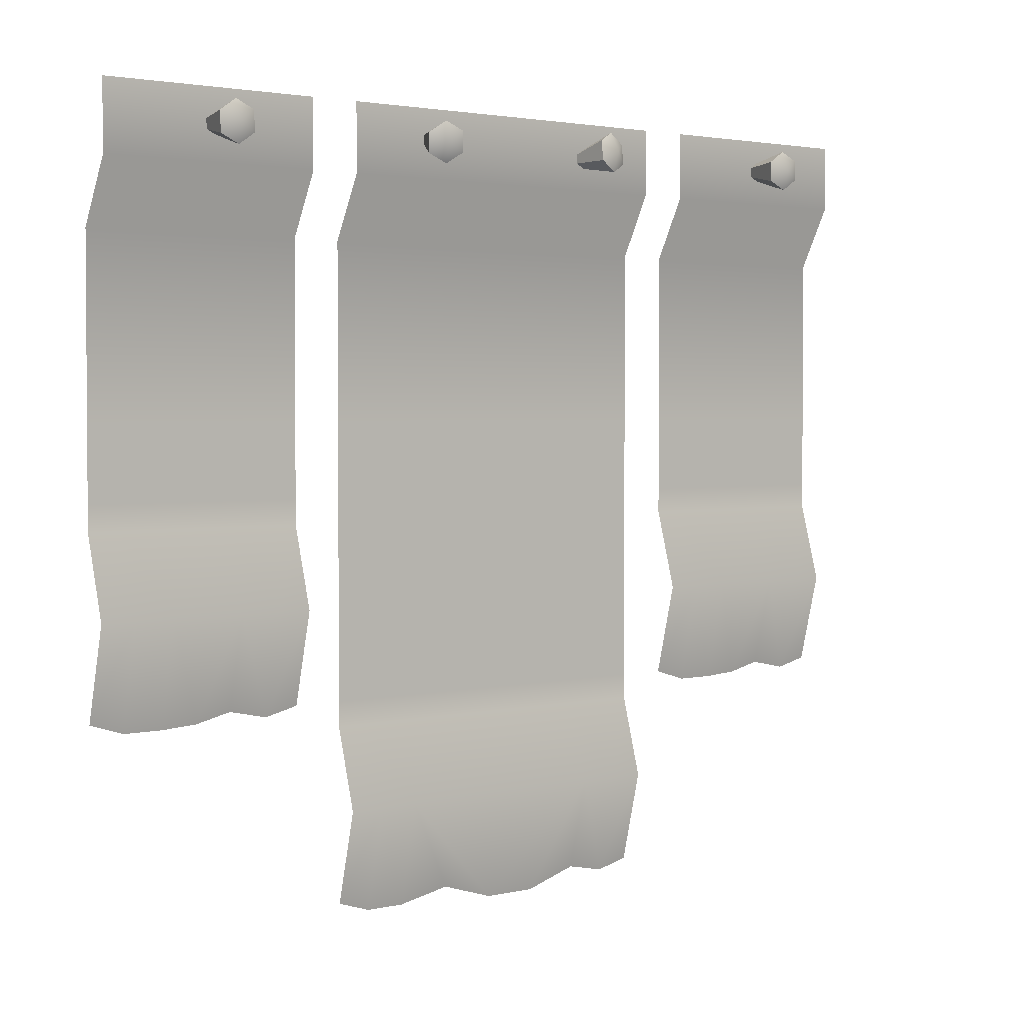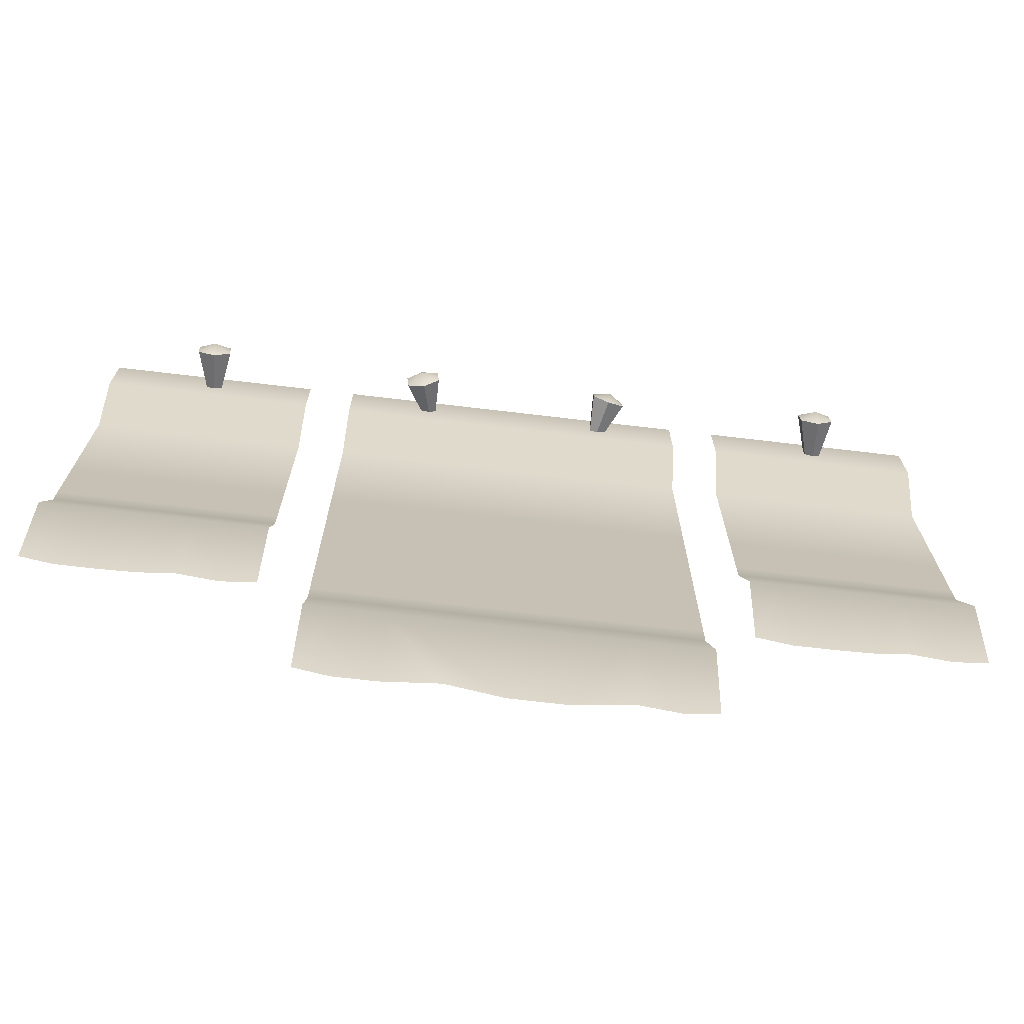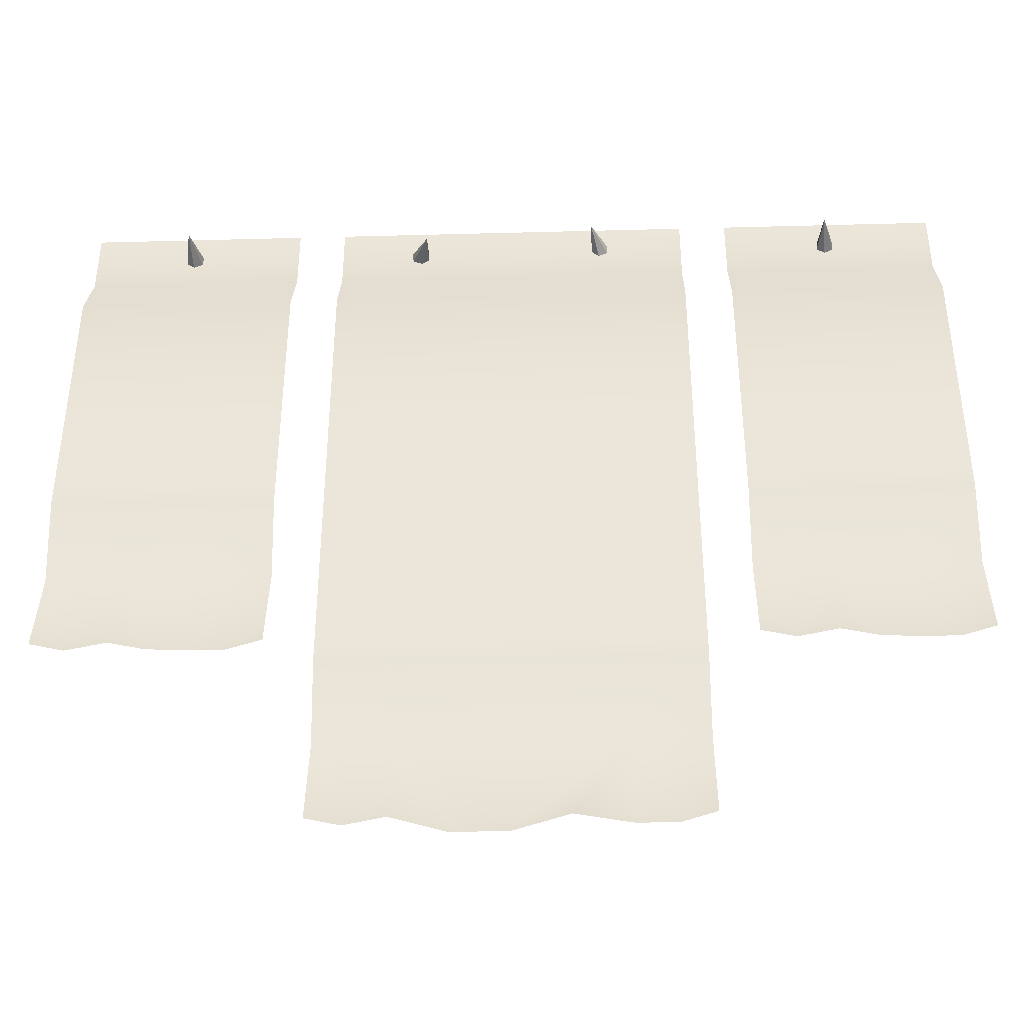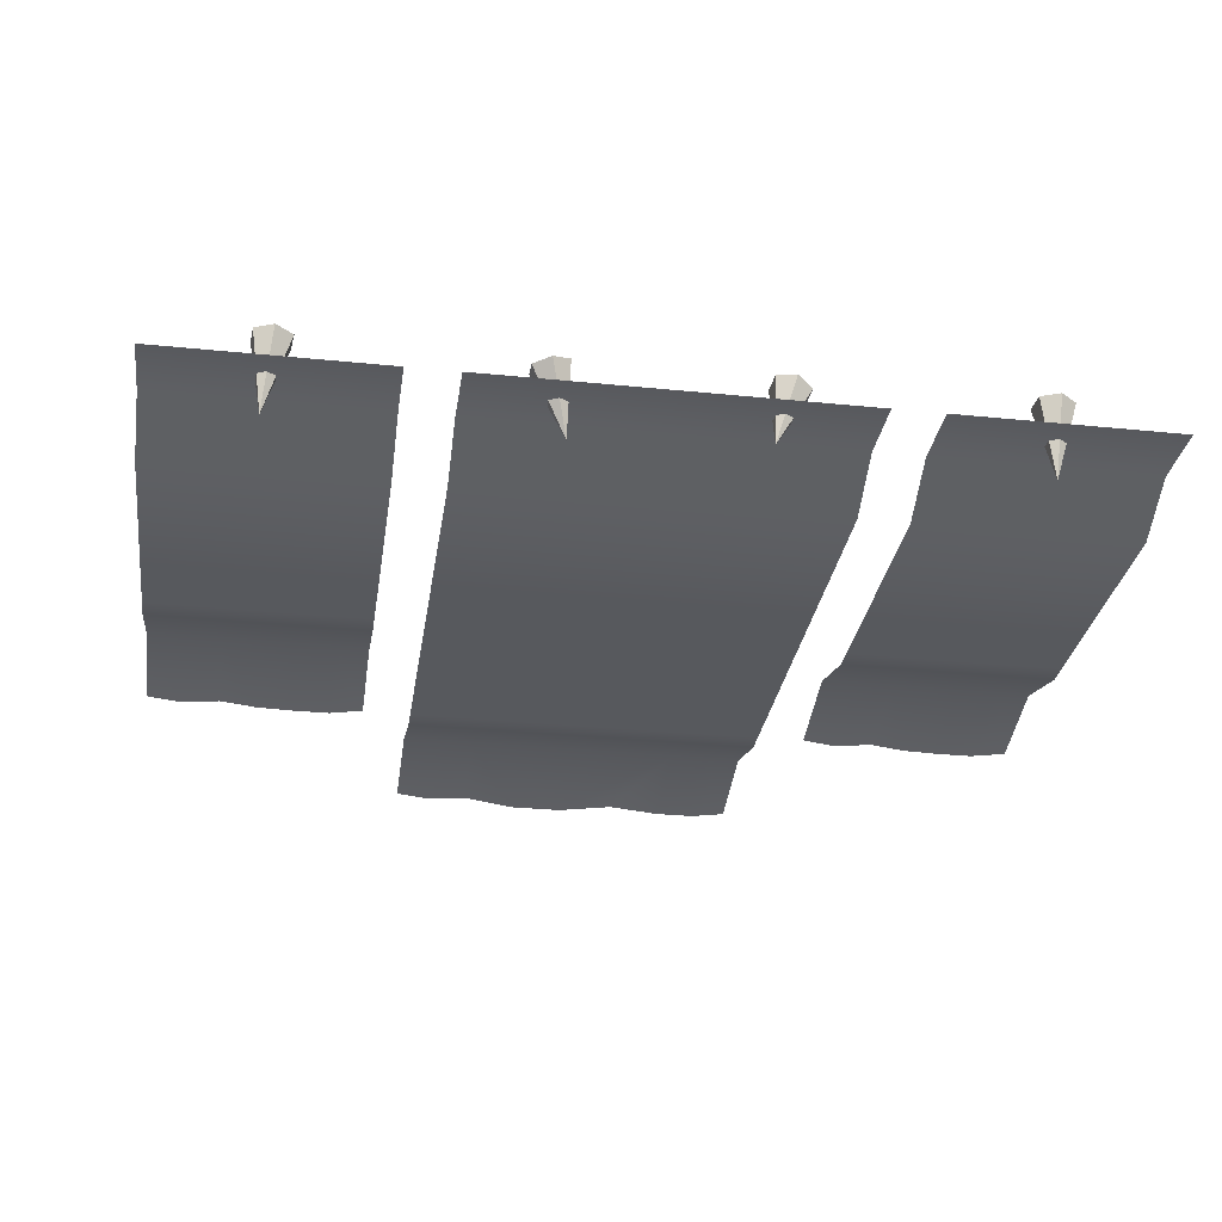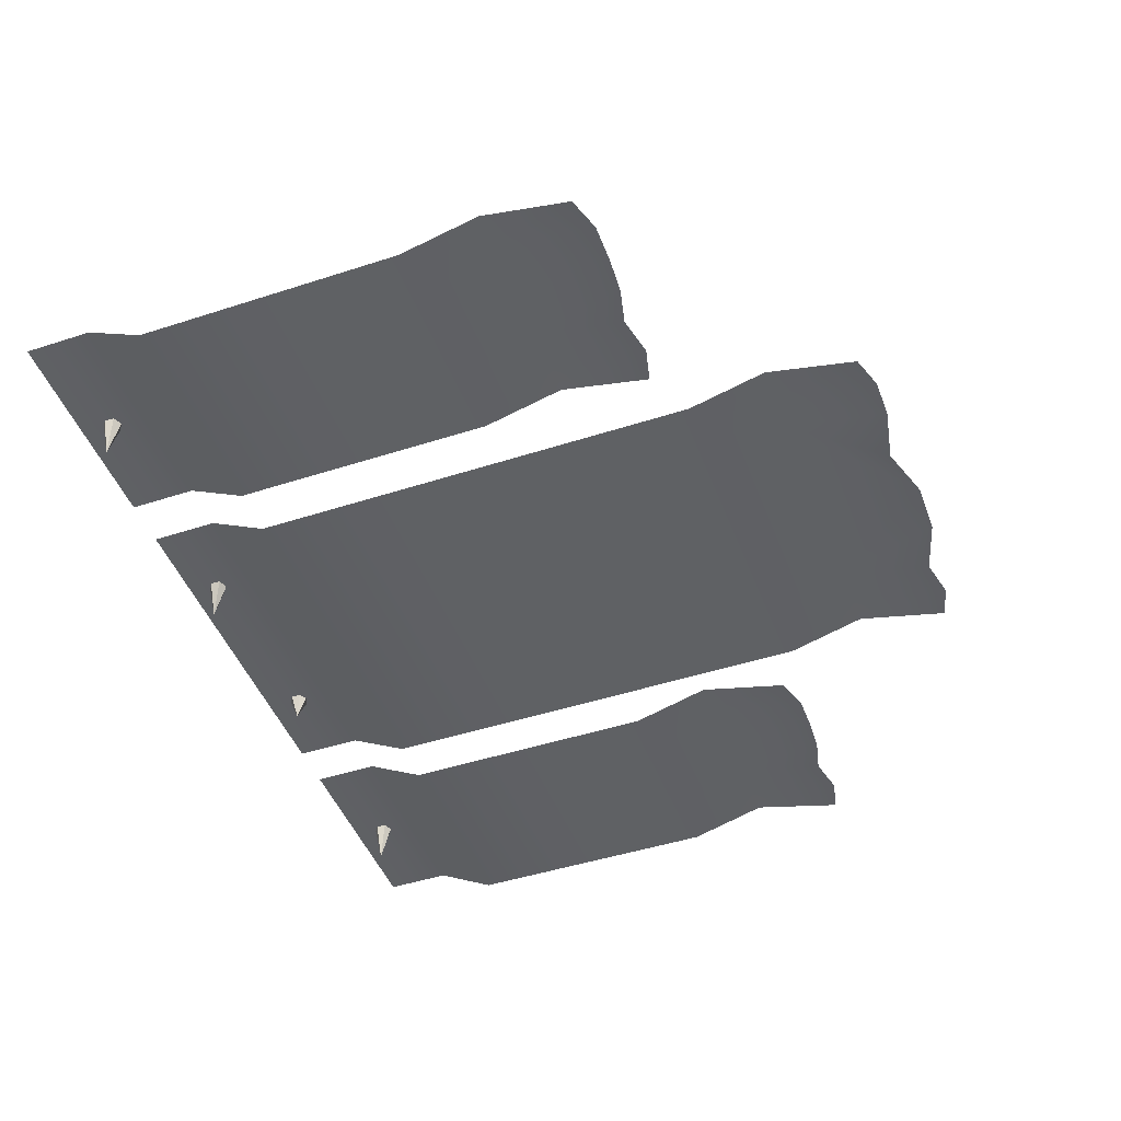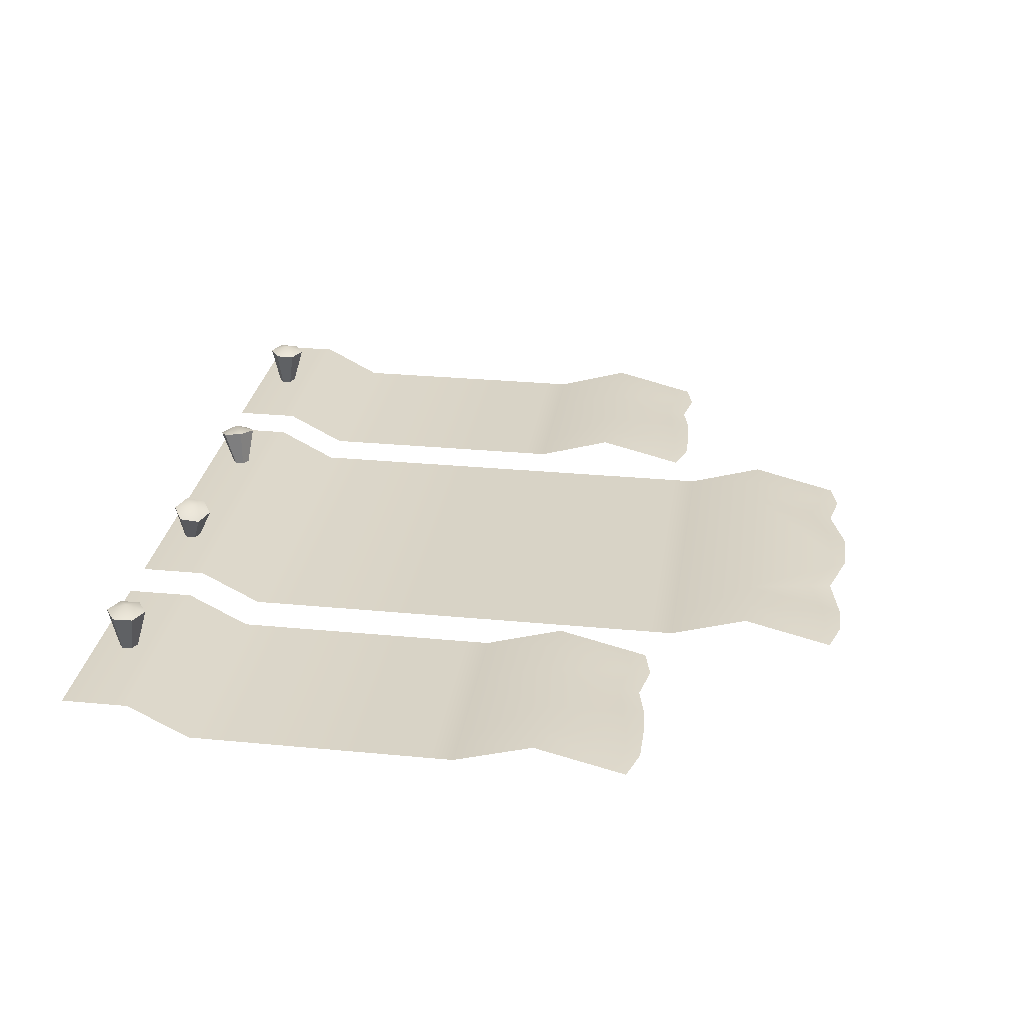
<metadata>
{"format":"obj","ext":"obj","renderer":"f3d","projection":"perspective","resolution":1024,"background":"white","views":[{"elev":2.5,"azim":-39.1,"up":"+Y"},{"elev":-72.0,"azim":-6.7,"up":"+Y"},{"elev":-39.2,"azim":-178.1,"up":"+Y"},{"elev":-29.6,"azim":171.5,"up":"+Z"},{"elev":-46.4,"azim":-69.7,"up":"+Z"},{"elev":28.1,"azim":-81.7,"up":"+Z"}]}
</metadata>
<code>
o banner_triple_brown_Cube.15700
v -0.75 0.6 0.3806
v 0.75 0.6 0.3806
v -0.75 0.975 0.4734
v -0.75 1.3 0.3806
v 0.75 1.3 0.3806
v 0.75 0.975 0.4734
v 0.6103 0.5663 0.3806
v 0.4474 0.6 0.3806
v -0.4474 0.5563 0.3806
v -0.6103 0.5563 0.3806
v -0.6103 0.975 0.4734
v -0.4474 0.975 0.4734
v 0.4474 0.975 0.4734
v 0.6103 0.975 0.4734
v 0.4474 1.3 0.3806
v 0.6103 1.3 0.3806
v -0.6103 1.3 0.3806
v -0.4474 1.3 0.3806
v -0.2237 0.6 0.3806
v 8e-06 0.5314 0.3806
v 0.2237 0.5314 0.3806
v 0.75 1.4 0.3806
v 0.6103 1.4 0.3806
v 0.4474 1.4 0.3806
v 0.75 3.2 0.3806
v -0.75 3.2 0.3806
v -0.4474 3.2 0.3806
v -0.6103 3.2 0.3806
v 0.6103 3.2 0.3806
v 0.4474 3.2 0.3806
v -0.75 1.4 0.3806
v -0.6103 1.4 0.3806
v -0.4474 1.4 0.3806
v 0.75 3.45 0.5109
v -0.75 3.45 0.5109
v -0.4474 3.45 0.5109
v -0.6103 3.45 0.5109
v 0.6103 3.45 0.5109
v 0.4474 3.45 0.5109
v 0.75 3.727 0.5109
v -0.75 3.727 0.5109
v -0.4474 3.727 0.5109
v -0.6103 3.727 0.5109
v 0.6103 3.727 0.5109
v 0.4474 3.727 0.5109
v 0.3701 3.563 0.3776
v 0.4364 3.683 0.6429
v 0.5052 3.639 0.6329
v 0.5041 3.558 0.6445
v 0.4342 3.52 0.6662
v 0.3654 3.564 0.6762
v 0.3666 3.646 0.6646
v 0.4424 3.606 0.6847
v -0.3544 3.629 0.3867
v -0.4385 3.662 0.6713
v -0.3657 3.627 0.6851
v -0.3568 3.546 0.6737
v -0.4205 3.501 0.6483
v -0.4933 3.536 0.6345
v -0.5023 3.617 0.646
v -0.4377 3.576 0.6895
v -0.4474 2.5 0.3806
v -0.75 2.5 0.3806
v -0.6103 2.5 0.3806
v 0.75 2.5 0.3806
v 0.6103 2.5 0.3806
v 0.4474 2.5 0.3806
v 0.95 1.4 0.3806
v 1.85 1.4 0.3806
v 0.95 1.775 0.4734
v 0.95 2.1 0.3806
v 1.85 2.1 0.3806
v 1.85 1.775 0.4734
v 1.71 1.366 0.3806
v 1.547 1.4 0.3806
v 1.253 1.356 0.3806
v 1.09 1.356 0.3806
v 1.09 1.775 0.4734
v 1.253 1.775 0.4734
v 1.547 1.775 0.4734
v 1.71 1.775 0.4734
v 1.547 2.1 0.3806
v 1.71 2.1 0.3806
v 1.09 2.1 0.3806
v 1.253 2.1 0.3806
v 1.4 1.366 0.3806
v 1.85 2.2 0.3806
v 1.71 2.2 0.3806
v 1.547 2.2 0.3806
v 1.85 3.2 0.3806
v 0.95 3.2 0.3806
v 1.253 3.2 0.3806
v 1.09 3.2 0.3806
v 1.71 3.2 0.3806
v 1.547 3.2 0.3806
v 0.95 2.2 0.3806
v 1.09 2.2 0.3806
v 1.253 2.2 0.3806
v 1.85 3.45 0.5109
v 0.95 3.45 0.5109
v 1.253 3.45 0.5109
v 1.09 3.45 0.5109
v 1.71 3.45 0.5109
v 1.547 3.45 0.5109
v 1.85 3.727 0.5109
v 0.95 3.727 0.5109
v 1.253 3.727 0.5109
v 1.09 3.727 0.5109
v 1.71 3.727 0.5109
v 1.547 3.727 0.5109
v 1.423 3.6 0.3533
v 1.395 3.667 0.6871
v 1.469 3.632 0.6886
v 1.477 3.55 0.6859
v 1.409 3.503 0.6817
v 1.335 3.538 0.6802
v 1.328 3.62 0.6829
v 1.401 3.584 0.7156
v 1.253 2.5 0.3806
v 0.95 2.5 0.3806
v 1.09 2.5 0.3806
v 1.85 2.5 0.3806
v 1.71 2.5 0.3806
v 1.547 2.5 0.3806
v -1.85 1.4 0.3806
v -0.95 1.4 0.3806
v -1.85 1.775 0.4734
v -1.85 2.1 0.3806
v -0.95 2.1 0.3806
v -0.95 1.775 0.4734
v -1.09 1.366 0.3806
v -1.253 1.4 0.3806
v -1.547 1.356 0.3806
v -1.71 1.356 0.3806
v -1.71 1.775 0.4734
v -1.547 1.775 0.4734
v -1.253 1.775 0.4734
v -1.09 1.775 0.4734
v -1.253 2.1 0.3806
v -1.09 2.1 0.3806
v -1.71 2.1 0.3806
v -1.547 2.1 0.3806
v -1.4 1.366 0.3806
v -0.95 2.2 0.3806
v -1.09 2.2 0.3806
v -1.253 2.2 0.3806
v -0.95 3.2 0.3806
v -1.85 3.2 0.3806
v -1.547 3.2 0.3806
v -1.71 3.2 0.3806
v -1.09 3.2 0.3806
v -1.253 3.2 0.3806
v -1.85 2.2 0.3806
v -1.71 2.2 0.3806
v -1.547 2.2 0.3806
v -0.95 3.45 0.5109
v -1.85 3.45 0.5109
v -1.547 3.45 0.5109
v -1.71 3.45 0.5109
v -1.09 3.45 0.5109
v -1.253 3.45 0.5109
v -0.95 3.727 0.5109
v -1.85 3.727 0.5109
v -1.547 3.727 0.5109
v -1.71 3.727 0.5109
v -1.09 3.727 0.5109
v -1.253 3.727 0.5109
v -1.377 3.6 0.3533
v -1.405 3.667 0.6871
v -1.331 3.632 0.6886
v -1.323 3.55 0.6859
v -1.391 3.503 0.6817
v -1.465 3.538 0.6802
v -1.472 3.62 0.6829
v -1.399 3.584 0.7156
v -1.547 2.5 0.3806
v -1.85 2.5 0.3806
v -1.71 2.5 0.3806
v -0.95 2.5 0.3806
v -1.09 2.5 0.3806
v -1.253 2.5 0.3806
f 3 11 17 4
f 6 14 7 2
f 12 13 15 18
f 14 6 5 16
f 12 9 19
f 11 3 1 10
f 12 18 17 11
f 14 16 15 13
f 13 8 7 14
f 11 10 9 12
f 12 19 20
f 8 13 21
f 21 13 20
f 13 12 20
f 16 23 24 15
f 18 33 32 17
f 16 5 22 23
f 4 17 32 31
f 18 15 24 33
f 64 32 33 62
f 67 24 23 66
f 64 63 31 32
f 65 66 23 22
f 67 62 33 24
f 26 28 37 35
f 29 25 34 38
f 28 27 36 37
f 27 30 39 36
f 30 29 38 39
f 36 39 45 42
f 37 36 42 43
f 35 37 43 41
f 38 34 40 44
f 39 38 44 45
f 46 47 48
f 46 48 49
f 46 49 50
f 46 50 51
f 52 51 53
f 46 51 52
f 46 52 47
f 51 50 53
f 50 49 53
f 48 47 53
f 47 52 53
f 49 48 53
f 54 55 56
f 54 56 57
f 54 57 58
f 54 58 59
f 60 59 61
f 54 59 60
f 54 60 55
f 59 58 61
f 58 57 61
f 56 55 61
f 55 60 61
f 57 56 61
f 30 27 62 67
f 25 29 66 65
f 28 26 63 64
f 30 67 66 29
f 28 64 62 27
f 70 78 84 71
f 73 81 74 69
f 79 80 82 85
f 81 73 72 83
f 79 76 86
f 78 70 68 77
f 79 85 84 78
f 81 83 82 80
f 80 75 74 81
f 78 77 76 79
f 75 80 86
f 80 79 86
f 83 88 89 82
f 85 98 97 84
f 83 72 87 88
f 71 84 97 96
f 85 82 89 98
f 121 97 98 119
f 124 89 88 123
f 121 120 96 97
f 122 123 88 87
f 124 119 98 89
f 91 93 102 100
f 94 90 99 103
f 93 92 101 102
f 92 95 104 101
f 95 94 103 104
f 101 104 110 107
f 102 101 107 108
f 100 102 108 106
f 103 99 105 109
f 104 103 109 110
f 111 112 113
f 111 113 114
f 111 114 115
f 111 115 116
f 117 116 118
f 111 116 117
f 111 117 112
f 116 115 118
f 115 114 118
f 113 112 118
f 112 117 118
f 114 113 118
f 95 92 119 124
f 90 94 123 122
f 93 91 120 121
f 95 124 123 94
f 93 121 119 92
f 127 135 141 128
f 130 138 131 126
f 136 137 139 142
f 138 130 129 140
f 136 133 143
f 135 127 125 134
f 136 142 141 135
f 138 140 139 137
f 137 132 131 138
f 135 134 133 136
f 132 137 143
f 137 136 143
f 140 145 146 139
f 142 155 154 141
f 140 129 144 145
f 128 141 154 153
f 142 139 146 155
f 178 154 155 176
f 181 146 145 180
f 178 177 153 154
f 179 180 145 144
f 181 176 155 146
f 148 150 159 157
f 151 147 156 160
f 150 149 158 159
f 149 152 161 158
f 152 151 160 161
f 158 161 167 164
f 159 158 164 165
f 157 159 165 163
f 160 156 162 166
f 161 160 166 167
f 168 169 170
f 168 170 171
f 168 171 172
f 168 172 173
f 174 173 175
f 168 173 174
f 168 174 169
f 173 172 175
f 172 171 175
f 170 169 175
f 169 174 175
f 171 170 175
f 152 149 176 181
f 147 151 180 179
f 150 148 177 178
f 152 181 180 151
f 150 178 176 149

</code>
